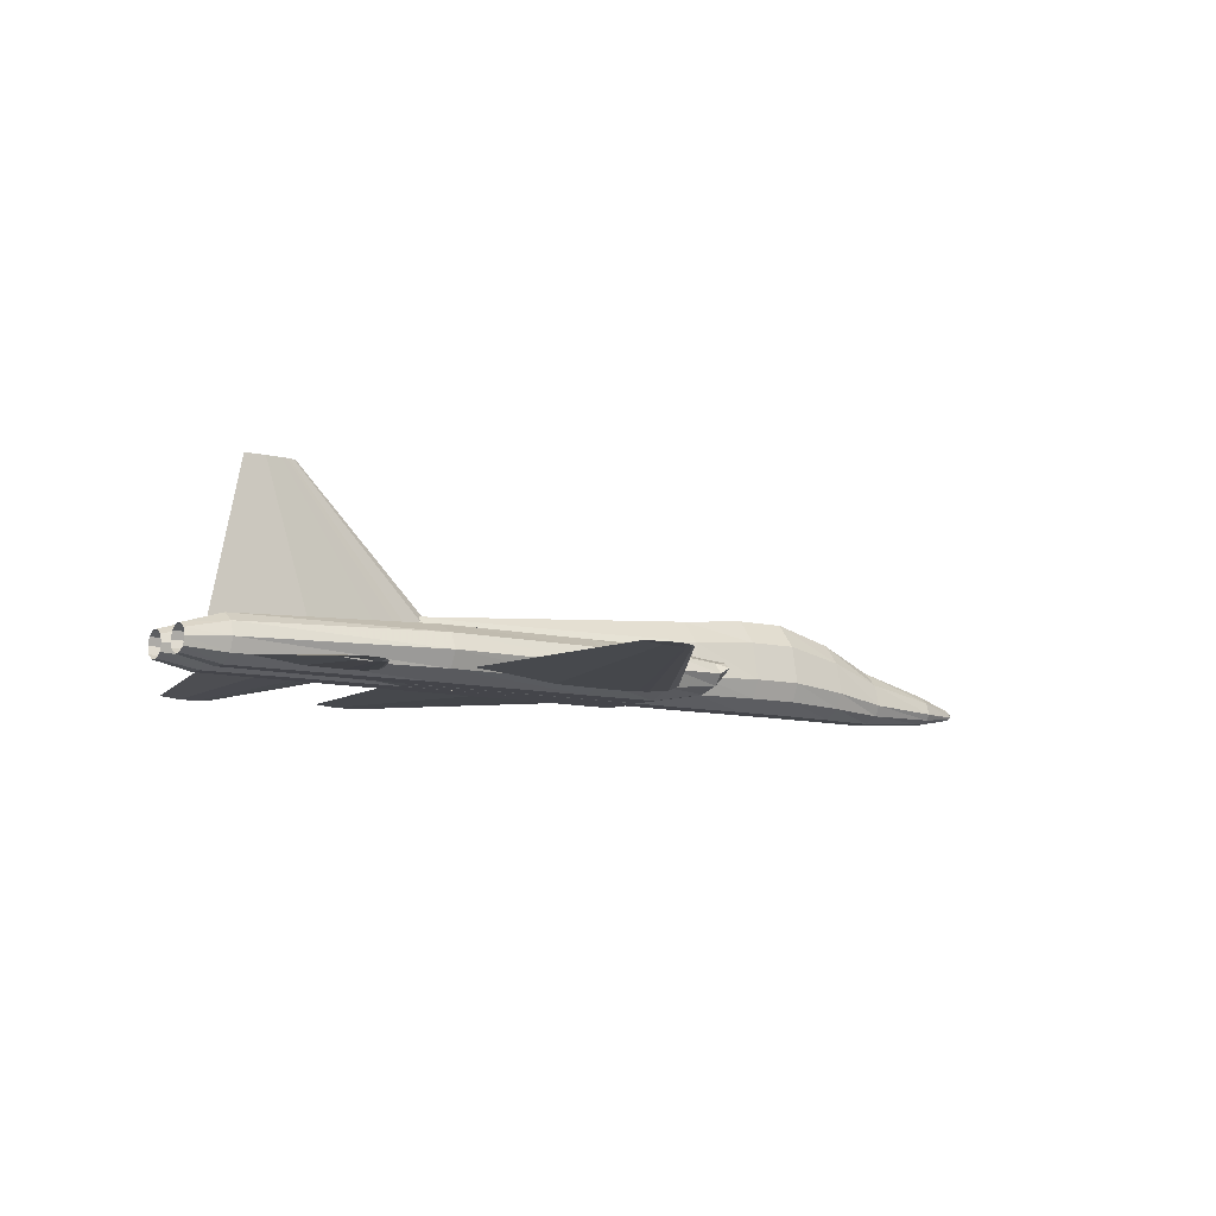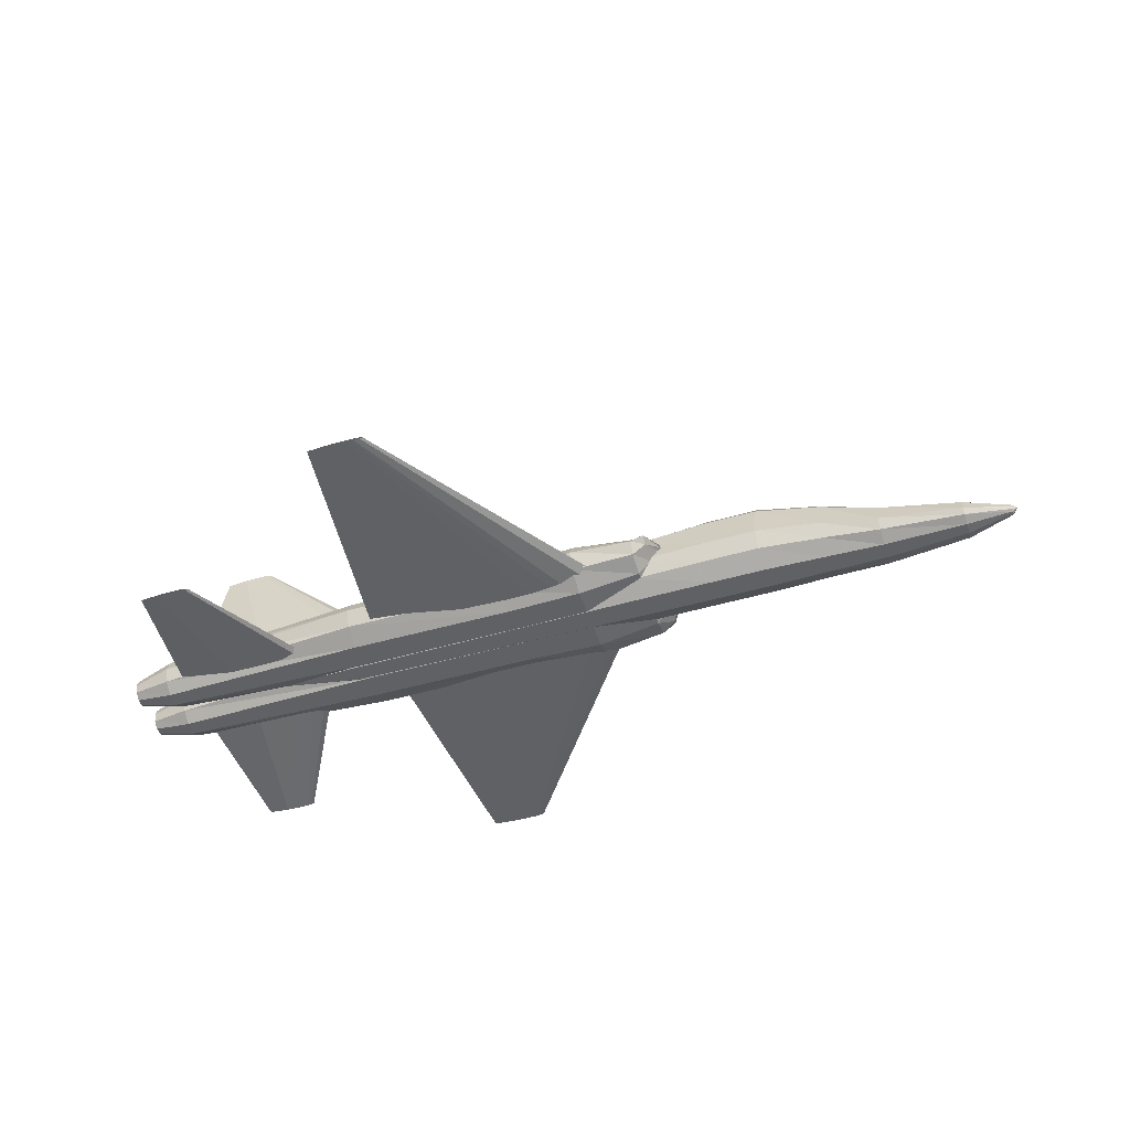
<metadata>
{"format":"obj","ext":"obj","renderer":"f3d","projection":"perspective","resolution":1024,"background":"white","views":[{"elev":-9.3,"azim":143.8,"up":"+Z"},{"elev":-48.8,"azim":-162.4,"up":"+Z"}]}
</metadata>
<code>
v 0.4352 0.3371 0.05043
v 0.4484 0.3371 0.05529
v 0.4615 0.3371 0.05651
v 0.4747 0.3371 0.05772
v 0.4879 0.3371 0.05803
v 0.5142 0.3371 0.05833
v 0.5932 0.3371 0.05772
v 0.6985 0.3371 0.05043
v 0.5932 0.3371 0.04314
v 0.5142 0.3371 0.04253
v 0.4879 0.3371 0.04284
v 0.4747 0.3371 0.04314
v 0.4615 0.3371 0.04435
v 0.4484 0.3371 0.04557
v 0.6157 0.5941 0.05043
v 0.6186 0.5941 0.0515
v 0.6215 0.5941 0.05177
v 0.6244 0.5941 0.05204
v 0.6273 0.5941 0.0521
v 0.6331 0.5941 0.05217
v 0.6504 0.5941 0.05204
v 0.6736 0.5941 0.05043
v 0.6504 0.5941 0.04883
v 0.6331 0.5941 0.04869
v 0.6273 0.5941 0.04876
v 0.6244 0.5941 0.04883
v 0.6215 0.5941 0.04909
v 0.6186 0.5941 0.04936
v 0.4352 0.282 0.05043
v 0.4484 0.282 0.05529
v 0.4615 0.282 0.05651
v 0.4747 0.282 0.05772
v 0.4879 0.282 0.05803
v 0.5142 0.282 0.05833
v 0.5932 0.282 0.05772
v 0.6985 0.282 0.05043
v 0.5932 0.282 0.04314
v 0.5142 0.282 0.04253
v 0.4879 0.282 0.04284
v 0.4747 0.282 0.04314
v 0.4615 0.282 0.04435
v 0.4484 0.282 0.04557
v 0.6157 0.025 0.05043
v 0.6186 0.025 0.0515
v 0.6215 0.025 0.05177
v 0.6244 0.025 0.05204
v 0.6273 0.025 0.0521
v 0.6331 0.025 0.05217
v 0.6504 0.025 0.05204
v 0.6736 0.025 0.05043
v 0.6504 0.025 0.04883
v 0.6331 0.025 0.04869
v 0.6273 0.025 0.04876
v 0.6244 0.025 0.04883
v 0.6215 0.025 0.04909
v 0.6186 0.025 0.04936
v 0.7752 0.3423 0.04701
v 0.7823 0.3423 0.0505
v 0.7894 0.3423 0.05137
v 0.7965 0.3423 0.05224
v 0.8035 0.3423 0.05246
v 0.8177 0.3423 0.05268
v 0.8602 0.3423 0.05224
v 0.9169 0.3423 0.04701
v 0.8602 0.3423 0.04178
v 0.8177 0.3423 0.04134
v 0.8035 0.3423 0.04156
v 0.7965 0.3423 0.04178
v 0.7894 0.3423 0.04265
v 0.7823 0.3423 0.04352
v 0.8501 0.4791 0.03166
v 0.8527 0.4791 0.03294
v 0.8553 0.4791 0.03326
v 0.8579 0.4791 0.03358
v 0.8605 0.4791 0.03366
v 0.8657 0.4791 0.03374
v 0.8813 0.4791 0.03358
v 0.9021 0.4791 0.03166
v 0.8813 0.4791 0.02974
v 0.8657 0.4791 0.02958
v 0.8605 0.4791 0.02966
v 0.8579 0.4791 0.02974
v 0.8553 0.4791 0.03006
v 0.8527 0.4791 0.03038
v 0.7752 0.2768 0.04701
v 0.7823 0.2768 0.0505
v 0.7894 0.2768 0.05137
v 0.7965 0.2768 0.05224
v 0.8035 0.2768 0.05246
v 0.8177 0.2768 0.05268
v 0.8602 0.2768 0.05224
v 0.9169 0.2768 0.04701
v 0.8602 0.2768 0.04178
v 0.8177 0.2768 0.04134
v 0.8035 0.2768 0.04156
v 0.7965 0.2768 0.04178
v 0.7894 0.2768 0.04265
v 0.7823 0.2768 0.04352
v 0.8501 0.14 0.03166
v 0.8527 0.14 0.03294
v 0.8553 0.14 0.03326
v 0.8579 0.14 0.03358
v 0.8605 0.14 0.03366
v 0.8657 0.14 0.03374
v 0.8813 0.14 0.03358
v 0.9021 0.14 0.03166
v 0.8813 0.14 0.02974
v 0.8657 0.14 0.02958
v 0.8605 0.14 0.02966
v 0.8579 0.14 0.02974
v 0.8553 0.14 0.03006
v 0.8527 0.14 0.03038
v 0.025 0.3095 0.05546
v 0.03054 0.3147 0.05305
v 0.03054 0.3137 0.05709
v 0.03054 0.3111 0.05964
v 0.03054 0.308 0.05964
v 0.03054 0.3054 0.05709
v 0.03054 0.3044 0.05305
v 0.03054 0.3054 0.05106
v 0.03054 0.308 0.0498
v 0.03054 0.3111 0.0498
v 0.03054 0.3137 0.05106
v 0.07678 0.3296 0.05184
v 0.07678 0.3257 0.06442
v 0.07678 0.3156 0.07239
v 0.07678 0.3035 0.07239
v 0.07678 0.2934 0.06442
v 0.07678 0.2895 0.05184
v 0.07678 0.2934 0.04564
v 0.07678 0.3035 0.04171
v 0.07678 0.3156 0.04171
v 0.07678 0.3257 0.04564
v 0.1609 0.339 0.05496
v 0.1609 0.3333 0.07745
v 0.1609 0.3184 0.09171
v 0.1609 0.3006 0.09171
v 0.1609 0.2858 0.07745
v 0.1609 0.2801 0.05496
v 0.1609 0.2858 0.04388
v 0.1609 0.3006 0.03685
v 0.1609 0.3184 0.03685
v 0.1609 0.3333 0.04388
v 0.2188 0.3435 0.06349
v 0.2188 0.3369 0.09606
v 0.2188 0.3198 0.1167
v 0.2188 0.2993 0.1167
v 0.2188 0.2822 0.09606
v 0.2188 0.2756 0.06349
v 0.2188 0.2822 0.04745
v 0.2188 0.2993 0.03728
v 0.2188 0.3198 0.03728
v 0.2188 0.3369 0.04745
v 0.2845 0.3483 0.06895
v 0.2845 0.3408 0.108
v 0.2845 0.3212 0.1327
v 0.2845 0.2978 0.1327
v 0.2845 0.2783 0.108
v 0.2845 0.2708 0.06895
v 0.2845 0.2783 0.04973
v 0.2845 0.2978 0.03755
v 0.2845 0.3212 0.03755
v 0.2845 0.3408 0.04973
v 0.338 0.3482 0.06874
v 0.338 0.3407 0.1077
v 0.338 0.3212 0.1324
v 0.338 0.2979 0.1324
v 0.338 0.2784 0.1077
v 0.338 0.2708 0.06874
v 0.338 0.2784 0.04953
v 0.338 0.2979 0.03736
v 0.338 0.3212 0.03736
v 0.338 0.3407 0.04953
v 0.4124 0.3476 0.06611
v 0.4124 0.3402 0.1022
v 0.4124 0.321 0.1251
v 0.4124 0.2981 0.1251
v 0.4124 0.2789 0.1022
v 0.4124 0.2715 0.06611
v 0.4124 0.2789 0.04833
v 0.4124 0.2981 0.03706
v 0.4124 0.321 0.03706
v 0.4124 0.3402 0.04833
v 0.7339 0.3372 0.05921
v 0.7339 0.3271 0.07416
v 0.7339 0.3117 0.1015
v 0.7339 0.3073 0.1015
v 0.7339 0.292 0.07416
v 0.7339 0.2818 0.05921
v 0.7339 0.2872 0.04573
v 0.7339 0.3012 0.03718
v 0.7339 0.3179 0.03718
v 0.7339 0.3318 0.04573
v 0.8271 0.3095 0.04858
v 0.8271 0.3095 0.05289
v 0.8271 0.3095 0.05563
v 0.8271 0.3095 0.04645
v 0.8271 0.3095 0.0451
v 0.385 0.3493 0.08038
v 0.385 0.3461 0.08038
v 0.385 0.3379 0.08038
v 0.385 0.3276 0.08038
v 0.385 0.3194 0.08038
v 0.385 0.3162 0.08038
v 0.3961 0.3735 0.07318
v 0.3961 0.3657 0.07894
v 0.3961 0.3453 0.08249
v 0.3961 0.3202 0.08249
v 0.3961 0.2998 0.07894
v 0.3961 0.292 0.07318
v 0.3961 0.2998 0.06743
v 0.3961 0.3202 0.06387
v 0.3961 0.3453 0.06387
v 0.3961 0.3657 0.06743
v 0.4091 0.3753 0.06625
v 0.4091 0.3672 0.07755
v 0.4091 0.3459 0.08452
v 0.4091 0.3196 0.08452
v 0.4091 0.2983 0.07755
v 0.4091 0.2902 0.06625
v 0.4091 0.2983 0.05496
v 0.4091 0.3196 0.04798
v 0.4091 0.3459 0.04798
v 0.4091 0.3672 0.05496
v 0.4725 0.3806 0.06493
v 0.4725 0.3715 0.08199
v 0.4725 0.3475 0.09253
v 0.4725 0.318 0.09253
v 0.4725 0.294 0.08199
v 0.4725 0.2849 0.06493
v 0.4725 0.294 0.04787
v 0.4725 0.318 0.03732
v 0.4725 0.3475 0.03732
v 0.4725 0.3715 0.04787
v 0.5504 0.3735 0.06479
v 0.5504 0.3657 0.08178
v 0.5504 0.3453 0.09229
v 0.5504 0.3201 0.09229
v 0.5504 0.2998 0.08178
v 0.5504 0.292 0.06479
v 0.5504 0.2998 0.04779
v 0.5504 0.3201 0.03728
v 0.5504 0.3453 0.03728
v 0.5504 0.3657 0.04779
v 0.7199 0.3749 0.06441
v 0.7199 0.3669 0.08124
v 0.7199 0.3458 0.09165
v 0.7199 0.3197 0.09165
v 0.7199 0.2986 0.08124
v 0.7199 0.2906 0.06441
v 0.7199 0.2986 0.04758
v 0.7199 0.3197 0.03718
v 0.7199 0.3458 0.03718
v 0.7199 0.3669 0.04758
v 0.9348 0.3576 0.0598
v 0.9348 0.3528 0.07398
v 0.9348 0.3404 0.08275
v 0.9348 0.3251 0.08275
v 0.9348 0.3127 0.07398
v 0.9348 0.3079 0.0598
v 0.9348 0.3127 0.04561
v 0.9348 0.3251 0.03685
v 0.9348 0.3404 0.03685
v 0.9348 0.3528 0.04561
v 0.975 0.3466 0.05752
v 0.975 0.3439 0.06566
v 0.975 0.337 0.07069
v 0.975 0.3285 0.07069
v 0.975 0.3215 0.06566
v 0.975 0.3189 0.05752
v 0.975 0.3215 0.04938
v 0.975 0.3285 0.04435
v 0.975 0.337 0.04435
v 0.975 0.3439 0.04938
v 0.7588 0.3327 0.05823
v 0.385 0.3028 0.08038
v 0.385 0.2997 0.08038
v 0.385 0.2914 0.08038
v 0.385 0.2812 0.08038
v 0.385 0.273 0.08038
v 0.385 0.2698 0.08038
v 0.3961 0.327 0.07318
v 0.3961 0.3193 0.07894
v 0.3961 0.2989 0.08249
v 0.3961 0.2737 0.08249
v 0.3961 0.2534 0.07894
v 0.3961 0.2456 0.07318
v 0.3961 0.2534 0.06743
v 0.3961 0.2737 0.06387
v 0.3961 0.2989 0.06387
v 0.3961 0.3193 0.06743
v 0.4091 0.3289 0.06625
v 0.4091 0.3208 0.07755
v 0.4091 0.2995 0.08452
v 0.4091 0.2732 0.08452
v 0.4091 0.2519 0.07755
v 0.4091 0.2438 0.06625
v 0.4091 0.2519 0.05496
v 0.4091 0.2732 0.04798
v 0.4091 0.2995 0.04798
v 0.4091 0.3208 0.05496
v 0.4725 0.3342 0.06493
v 0.4725 0.3251 0.08199
v 0.4725 0.3011 0.09253
v 0.4725 0.2715 0.09253
v 0.4725 0.2476 0.08199
v 0.4725 0.2384 0.06493
v 0.4725 0.2476 0.04787
v 0.4725 0.2715 0.03732
v 0.4725 0.3011 0.03732
v 0.4725 0.3251 0.04787
v 0.5504 0.3271 0.06479
v 0.5504 0.3193 0.08178
v 0.5504 0.2989 0.09229
v 0.5504 0.2737 0.09229
v 0.5504 0.2533 0.08178
v 0.5504 0.2455 0.06479
v 0.5504 0.2533 0.04779
v 0.5504 0.2737 0.03728
v 0.5504 0.2989 0.03728
v 0.5504 0.3193 0.04779
v 0.7199 0.3285 0.06441
v 0.7199 0.3204 0.08124
v 0.7199 0.2994 0.09165
v 0.7199 0.2733 0.09165
v 0.7199 0.2522 0.08124
v 0.7199 0.2442 0.06441
v 0.7199 0.2522 0.04758
v 0.7199 0.2733 0.03718
v 0.7199 0.2994 0.03718
v 0.7199 0.3204 0.04758
v 0.9348 0.3111 0.0598
v 0.9348 0.3064 0.07398
v 0.9348 0.294 0.08275
v 0.9348 0.2787 0.08275
v 0.9348 0.2663 0.07398
v 0.9348 0.2615 0.0598
v 0.9348 0.2663 0.04561
v 0.9348 0.2787 0.03685
v 0.9348 0.294 0.03685
v 0.9348 0.3064 0.04561
v 0.975 0.3002 0.05752
v 0.975 0.2975 0.06566
v 0.975 0.2906 0.07069
v 0.975 0.282 0.07069
v 0.975 0.2751 0.06566
v 0.975 0.2725 0.05752
v 0.975 0.2751 0.04938
v 0.975 0.282 0.04435
v 0.975 0.2906 0.04435
v 0.975 0.2975 0.04938
v 0.7588 0.2863 0.05823
v 0.6842 0.3095 0.07175
v 0.6969 0.3158 0.07175
v 0.7097 0.3174 0.07175
v 0.7224 0.3189 0.07175
v 0.7351 0.3193 0.07175
v 0.7606 0.3197 0.07175
v 0.8371 0.3189 0.07175
v 0.939 0.3095 0.07175
v 0.8371 0.3001 0.07175
v 0.7606 0.2993 0.07175
v 0.7351 0.2997 0.07175
v 0.7224 0.3001 0.07175
v 0.7097 0.3017 0.07175
v 0.6969 0.3033 0.07175
v 0.8534 0.3095 0.2353
v 0.856 0.3108 0.2353
v 0.8586 0.3111 0.2353
v 0.8612 0.3115 0.2353
v 0.8638 0.3115 0.2353
v 0.869 0.3116 0.2353
v 0.8846 0.3115 0.2353
v 0.9055 0.3095 0.2353
v 0.8846 0.3076 0.2353
v 0.869 0.3075 0.2353
v 0.8638 0.3075 0.2353
v 0.8612 0.3076 0.2353
v 0.8586 0.3079 0.2353
v 0.856 0.3083 0.2353
f 1 16 15
f 2 17 16
f 3 18 17
f 4 19 18
f 5 20 19
f 6 21 20
f 7 22 21
f 8 23 22
f 9 24 23
f 10 25 24
f 11 26 25
f 12 27 26
f 13 28 27
f 14 15 28
f 1 2 16
f 2 3 17
f 3 4 18
f 4 5 19
f 5 6 20
f 6 7 21
f 7 8 22
f 8 9 23
f 9 10 24
f 10 11 25
f 11 12 26
f 12 13 27
f 13 14 28
f 14 1 15
f 29 44 43
f 30 45 44
f 31 46 45
f 32 47 46
f 33 48 47
f 34 49 48
f 35 50 49
f 36 51 50
f 37 52 51
f 38 53 52
f 39 54 53
f 40 55 54
f 41 56 55
f 42 43 56
f 29 30 44
f 30 31 45
f 31 32 46
f 32 33 47
f 33 34 48
f 34 35 49
f 35 36 50
f 36 37 51
f 37 38 52
f 38 39 53
f 39 40 54
f 40 41 55
f 41 42 56
f 42 29 43
f 57 72 71
f 58 73 72
f 59 74 73
f 60 75 74
f 61 76 75
f 62 77 76
f 63 78 77
f 64 79 78
f 65 80 79
f 66 81 80
f 67 82 81
f 68 83 82
f 69 84 83
f 70 71 84
f 57 58 72
f 58 59 73
f 59 60 74
f 60 61 75
f 61 62 76
f 62 63 77
f 63 64 78
f 64 65 79
f 65 66 80
f 66 67 81
f 67 68 82
f 68 69 83
f 69 70 84
f 70 57 71
f 85 100 99
f 86 101 100
f 87 102 101
f 88 103 102
f 89 104 103
f 90 105 104
f 91 106 105
f 92 107 106
f 93 108 107
f 94 109 108
f 95 110 109
f 96 111 110
f 97 112 111
f 98 99 112
f 85 86 100
f 86 87 101
f 87 88 102
f 88 89 103
f 89 90 104
f 90 91 105
f 91 92 106
f 92 93 107
f 93 94 108
f 94 95 109
f 95 96 110
f 96 97 111
f 97 98 112
f 98 85 99
f 113 115 114
f 113 116 115
f 113 117 116
f 113 118 117
f 113 119 118
f 113 120 119
f 113 121 120
f 113 122 121
f 113 123 122
f 113 114 123
f 114 125 124
f 115 126 125
f 116 127 126
f 117 128 127
f 118 129 128
f 119 130 129
f 120 131 130
f 121 132 131
f 122 133 132
f 123 124 133
f 124 135 134
f 125 136 135
f 126 137 136
f 127 138 137
f 128 139 138
f 129 140 139
f 130 141 140
f 131 142 141
f 132 143 142
f 133 134 143
f 134 145 144
f 135 146 145
f 136 147 146
f 137 148 147
f 138 149 148
f 139 150 149
f 140 151 150
f 141 152 151
f 142 153 152
f 143 144 153
f 144 155 154
f 145 156 155
f 146 157 156
f 147 158 157
f 148 159 158
f 149 160 159
f 150 161 160
f 151 162 161
f 152 163 162
f 153 154 163
f 154 165 164
f 155 166 165
f 156 167 166
f 157 168 167
f 158 169 168
f 159 170 169
f 160 171 170
f 161 172 171
f 162 173 172
f 163 164 173
f 164 175 174
f 165 176 175
f 166 177 176
f 167 178 177
f 168 179 178
f 169 180 179
f 170 181 180
f 171 182 181
f 172 183 182
f 173 174 183
f 174 185 184
f 175 186 185
f 176 187 186
f 177 188 187
f 178 189 188
f 179 190 189
f 180 191 190
f 181 192 191
f 182 193 192
f 183 184 193
f 184 195 194
f 185 196 195
f 187 195 196
f 188 194 195
f 189 197 194
f 190 198 197
f 192 197 198
f 193 194 197
f 114 115 125
f 115 116 126
f 116 117 127
f 117 118 128
f 118 119 129
f 119 120 130
f 120 121 131
f 121 122 132
f 122 123 133
f 123 114 124
f 124 125 135
f 125 126 136
f 126 127 137
f 127 128 138
f 128 129 139
f 129 130 140
f 130 131 141
f 131 132 142
f 132 133 143
f 133 124 134
f 134 135 145
f 135 136 146
f 136 137 147
f 137 138 148
f 138 139 149
f 139 140 150
f 140 141 151
f 141 142 152
f 142 143 153
f 143 134 144
f 144 145 155
f 145 146 156
f 146 147 157
f 147 148 158
f 148 149 159
f 149 150 160
f 150 151 161
f 151 152 162
f 152 153 163
f 153 144 154
f 154 155 165
f 155 156 166
f 156 157 167
f 157 158 168
f 158 159 169
f 159 160 170
f 160 161 171
f 161 162 172
f 162 163 173
f 163 154 164
f 164 165 175
f 165 166 176
f 166 167 177
f 167 168 178
f 168 169 179
f 169 170 180
f 170 171 181
f 171 172 182
f 172 173 183
f 173 164 174
f 174 175 185
f 175 176 186
f 176 177 187
f 177 178 188
f 178 179 189
f 179 180 190
f 180 181 191
f 181 182 192
f 182 183 193
f 183 174 184
f 184 185 195
f 185 186 196
f 186 187 196
f 187 188 195
f 188 189 194
f 189 190 197
f 190 191 198
f 191 192 198
f 192 193 197
f 193 184 194
f 199 206 205
f 200 207 206
f 201 208 207
f 202 209 208
f 203 210 209
f 204 211 210
f 203 212 211
f 202 213 212
f 201 214 213
f 200 205 214
f 205 216 215
f 206 217 216
f 207 218 217
f 208 219 218
f 209 220 219
f 210 221 220
f 211 222 221
f 212 223 222
f 213 224 223
f 214 215 224
f 215 226 225
f 216 227 226
f 217 228 227
f 218 229 228
f 219 230 229
f 220 231 230
f 221 232 231
f 222 233 232
f 223 234 233
f 224 225 234
f 225 236 235
f 226 237 236
f 227 238 237
f 228 239 238
f 229 240 239
f 230 241 240
f 231 242 241
f 232 243 242
f 233 244 243
f 234 235 244
f 235 246 245
f 236 247 246
f 237 248 247
f 238 249 248
f 239 250 249
f 240 251 250
f 241 252 251
f 242 253 252
f 243 254 253
f 244 245 254
f 245 256 255
f 246 257 256
f 247 258 257
f 248 259 258
f 249 260 259
f 250 261 260
f 251 262 261
f 252 263 262
f 253 264 263
f 254 255 264
f 255 266 265
f 256 267 266
f 257 268 267
f 258 269 268
f 259 270 269
f 260 271 270
f 261 272 271
f 262 273 272
f 263 274 273
f 264 265 274
f 199 200 206
f 200 201 207
f 201 202 208
f 202 203 209
f 203 204 210
f 204 203 211
f 203 202 212
f 202 201 213
f 201 200 214
f 200 199 205
f 205 206 216
f 206 207 217
f 207 208 218
f 208 209 219
f 209 210 220
f 210 211 221
f 211 212 222
f 212 213 223
f 213 214 224
f 214 205 215
f 215 216 226
f 216 217 227
f 217 218 228
f 218 219 229
f 219 220 230
f 220 221 231
f 221 222 232
f 222 223 233
f 223 224 234
f 224 215 225
f 225 226 236
f 226 227 237
f 227 228 238
f 228 229 239
f 229 230 240
f 230 231 241
f 231 232 242
f 232 233 243
f 233 234 244
f 234 225 235
f 235 236 246
f 236 237 247
f 237 238 248
f 238 239 249
f 239 240 250
f 240 241 251
f 241 242 252
f 242 243 253
f 243 244 254
f 244 235 245
f 245 246 256
f 246 247 257
f 247 248 258
f 248 249 259
f 249 250 260
f 250 251 261
f 251 252 262
f 252 253 263
f 253 254 264
f 254 245 255
f 255 256 266
f 256 257 267
f 257 258 268
f 258 259 269
f 259 260 270
f 260 261 271
f 261 262 272
f 262 263 273
f 263 264 274
f 264 255 265
f 265 266 275
f 266 267 275
f 267 268 275
f 268 269 275
f 269 270 275
f 270 271 275
f 271 272 275
f 272 273 275
f 273 274 275
f 274 265 275
f 276 283 282
f 277 284 283
f 278 285 284
f 279 286 285
f 280 287 286
f 281 288 287
f 280 289 288
f 279 290 289
f 278 291 290
f 277 282 291
f 282 293 292
f 283 294 293
f 284 295 294
f 285 296 295
f 286 297 296
f 287 298 297
f 288 299 298
f 289 300 299
f 290 301 300
f 291 292 301
f 292 303 302
f 293 304 303
f 294 305 304
f 295 306 305
f 296 307 306
f 297 308 307
f 298 309 308
f 299 310 309
f 300 311 310
f 301 302 311
f 302 313 312
f 303 314 313
f 304 315 314
f 305 316 315
f 306 317 316
f 307 318 317
f 308 319 318
f 309 320 319
f 310 321 320
f 311 312 321
f 312 323 322
f 313 324 323
f 314 325 324
f 315 326 325
f 316 327 326
f 317 328 327
f 318 329 328
f 319 330 329
f 320 331 330
f 321 322 331
f 322 333 332
f 323 334 333
f 324 335 334
f 325 336 335
f 326 337 336
f 327 338 337
f 328 339 338
f 329 340 339
f 330 341 340
f 331 332 341
f 332 343 342
f 333 344 343
f 334 345 344
f 335 346 345
f 336 347 346
f 337 348 347
f 338 349 348
f 339 350 349
f 340 351 350
f 341 342 351
f 276 277 283
f 277 278 284
f 278 279 285
f 279 280 286
f 280 281 287
f 281 280 288
f 280 279 289
f 279 278 290
f 278 277 291
f 277 276 282
f 282 283 293
f 283 284 294
f 284 285 295
f 285 286 296
f 286 287 297
f 287 288 298
f 288 289 299
f 289 290 300
f 290 291 301
f 291 282 292
f 292 293 303
f 293 294 304
f 294 295 305
f 295 296 306
f 296 297 307
f 297 298 308
f 298 299 309
f 299 300 310
f 300 301 311
f 301 292 302
f 302 303 313
f 303 304 314
f 304 305 315
f 305 306 316
f 306 307 317
f 307 308 318
f 308 309 319
f 309 310 320
f 310 311 321
f 311 302 312
f 312 313 323
f 313 314 324
f 314 315 325
f 315 316 326
f 316 317 327
f 317 318 328
f 318 319 329
f 319 320 330
f 320 321 331
f 321 312 322
f 322 323 333
f 323 324 334
f 324 325 335
f 325 326 336
f 326 327 337
f 327 328 338
f 328 329 339
f 329 330 340
f 330 331 341
f 331 322 332
f 332 333 343
f 333 334 344
f 334 335 345
f 335 336 346
f 336 337 347
f 337 338 348
f 338 339 349
f 339 340 350
f 340 341 351
f 341 332 342
f 342 343 352
f 343 344 352
f 344 345 352
f 345 346 352
f 346 347 352
f 347 348 352
f 348 349 352
f 349 350 352
f 350 351 352
f 351 342 352
f 353 368 367
f 354 369 368
f 355 370 369
f 356 371 370
f 357 372 371
f 358 373 372
f 359 374 373
f 360 375 374
f 361 376 375
f 362 377 376
f 363 378 377
f 364 379 378
f 365 380 379
f 366 367 380
f 353 354 368
f 354 355 369
f 355 356 370
f 356 357 371
f 357 358 372
f 358 359 373
f 359 360 374
f 360 361 375
f 361 362 376
f 362 363 377
f 363 364 378
f 364 365 379
f 365 366 380
f 366 353 367

</code>
